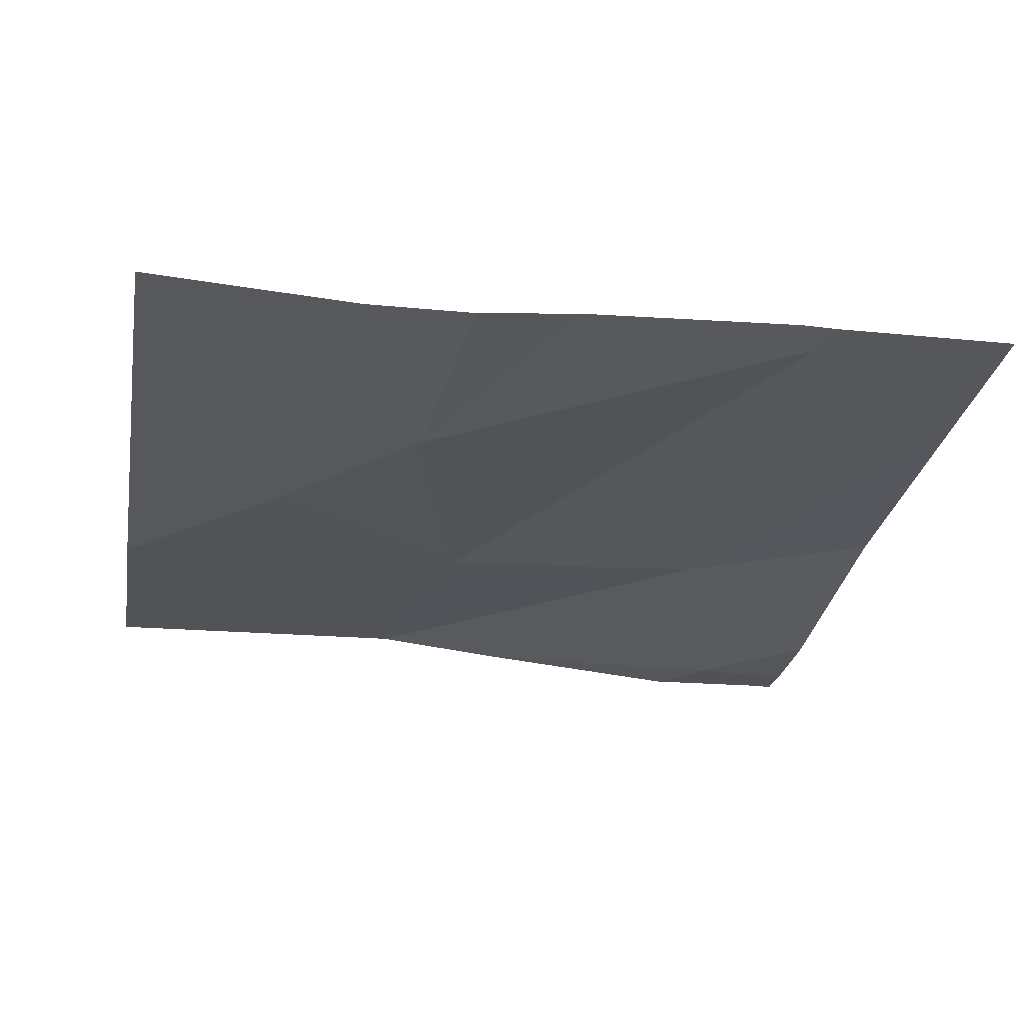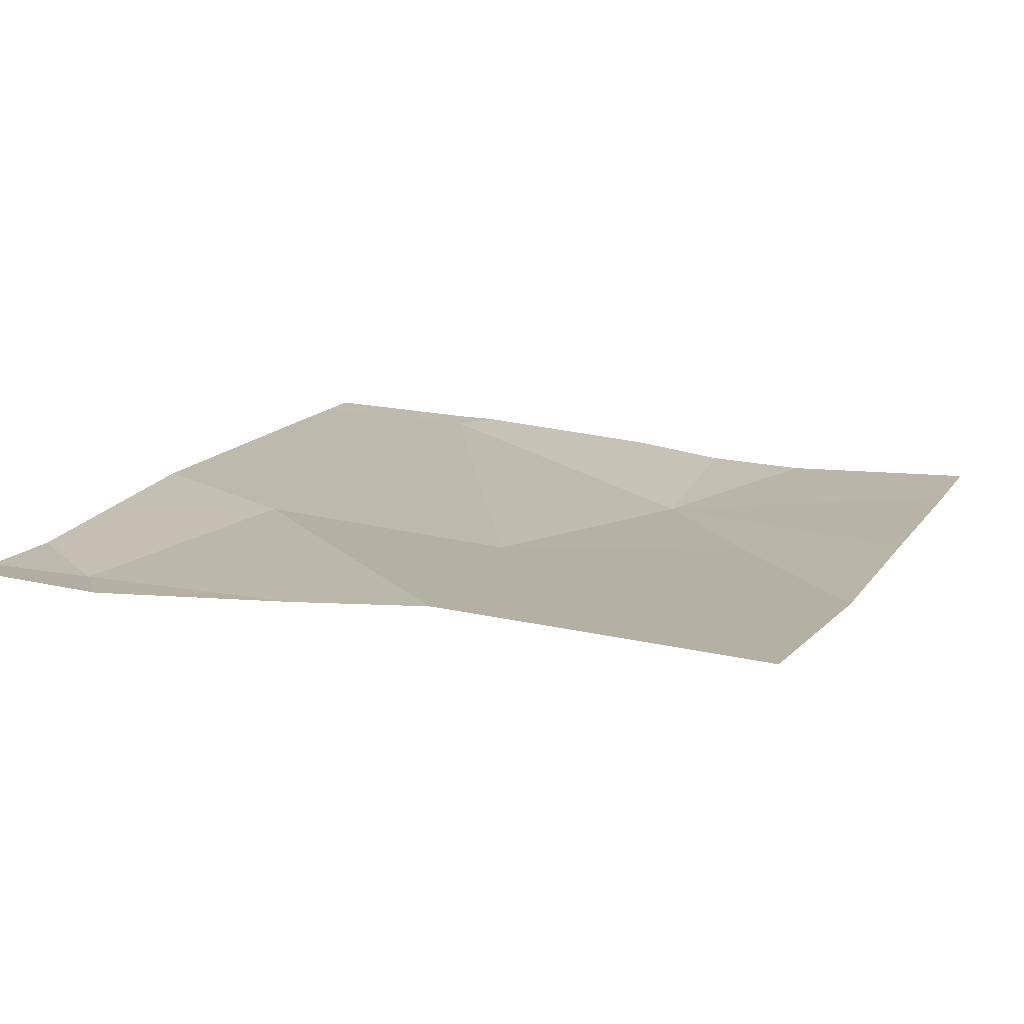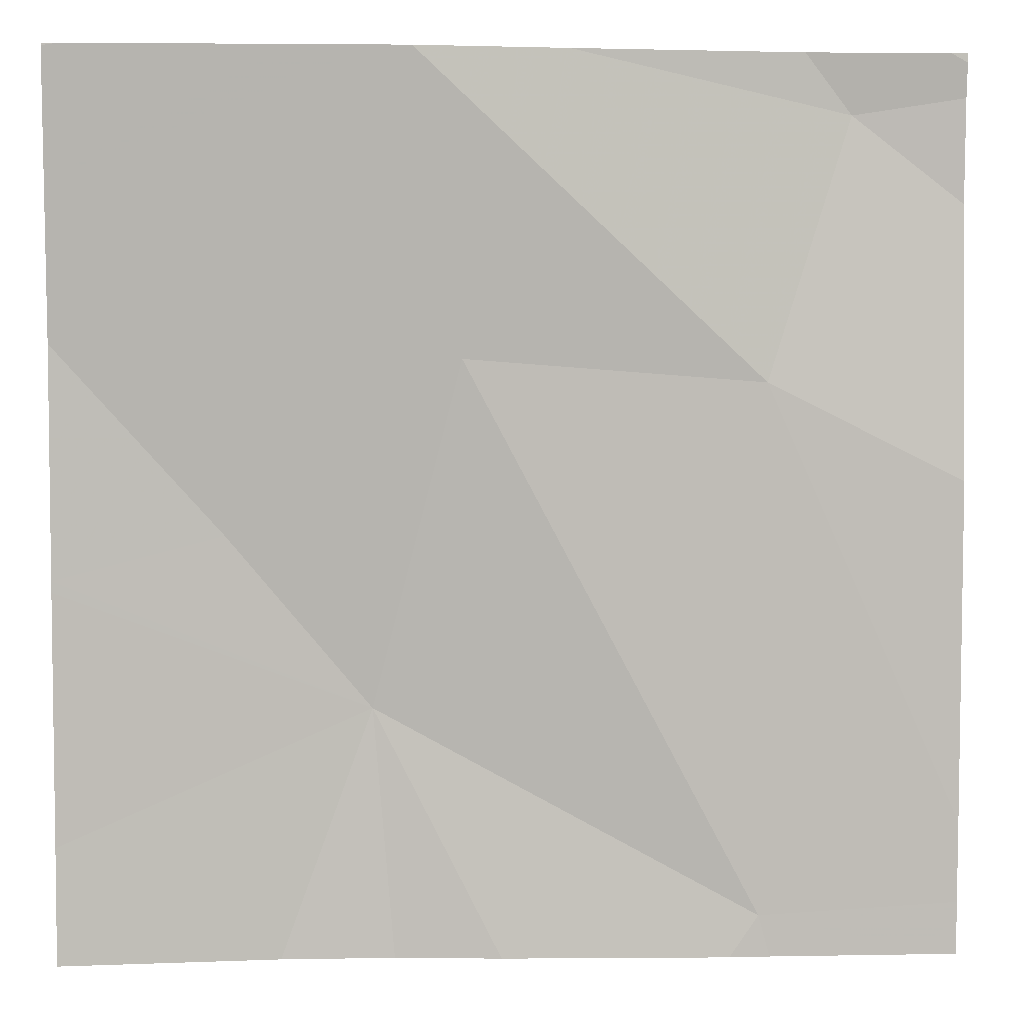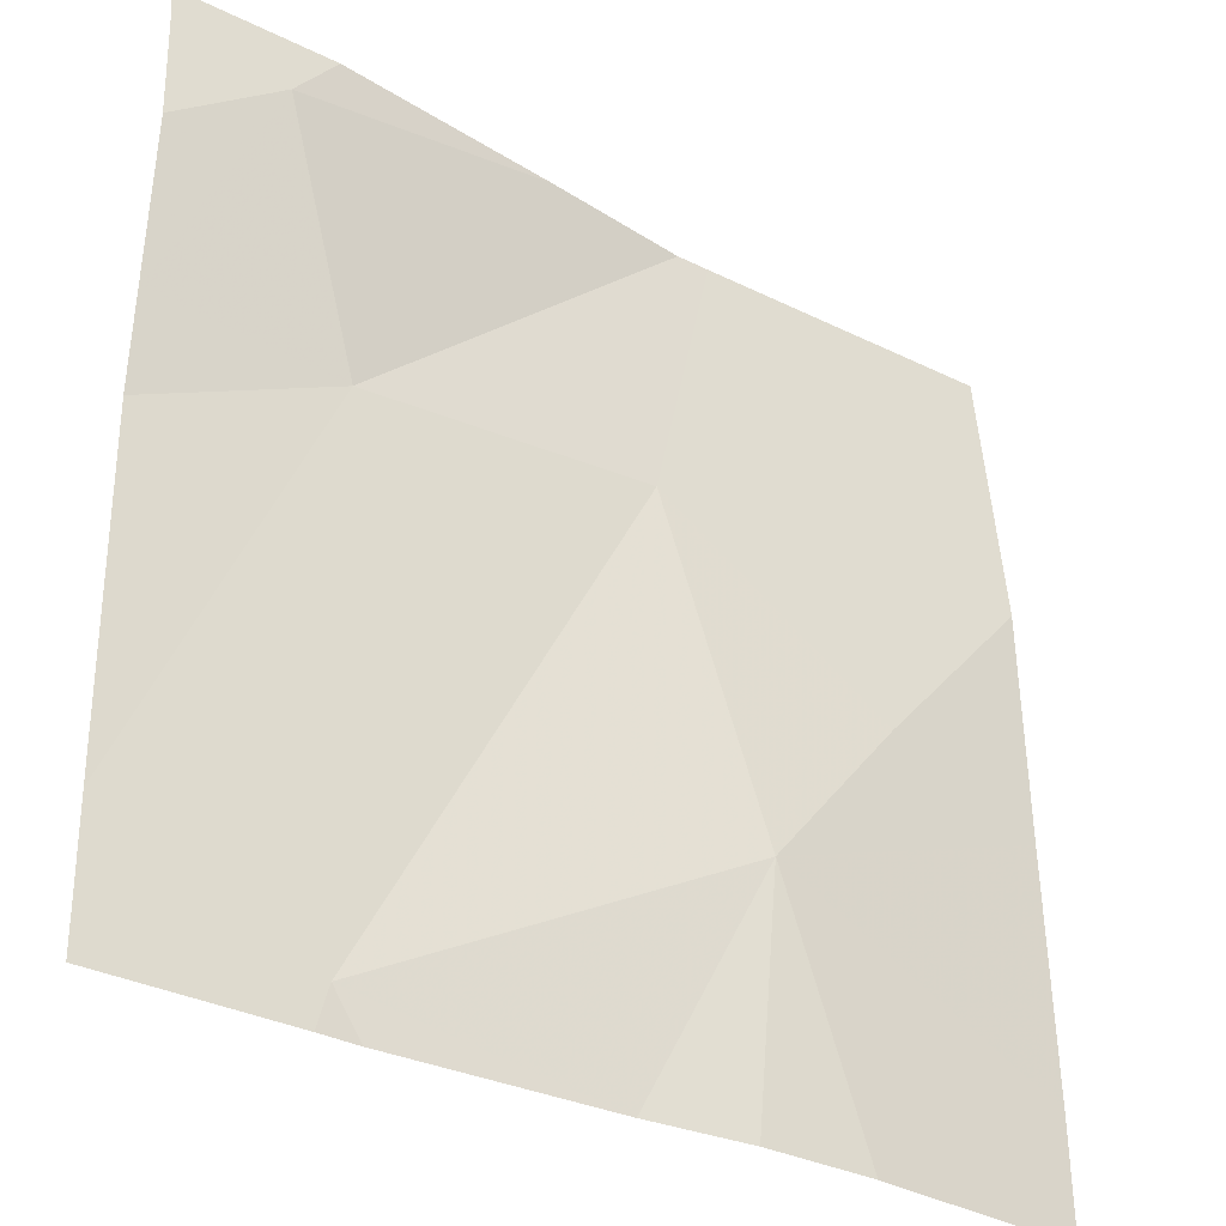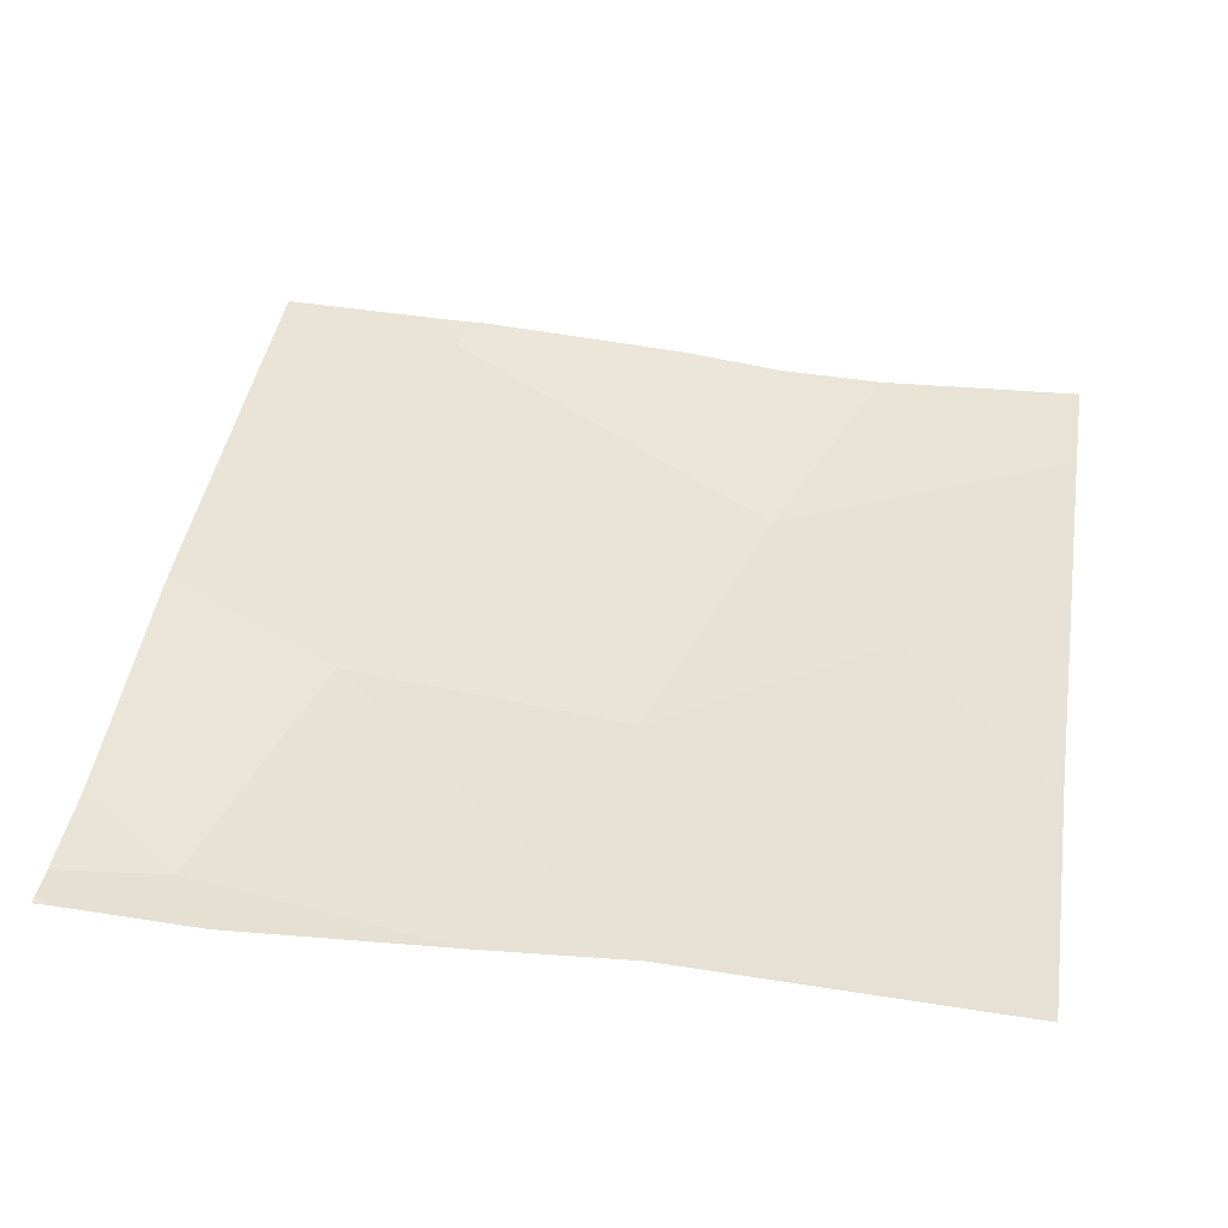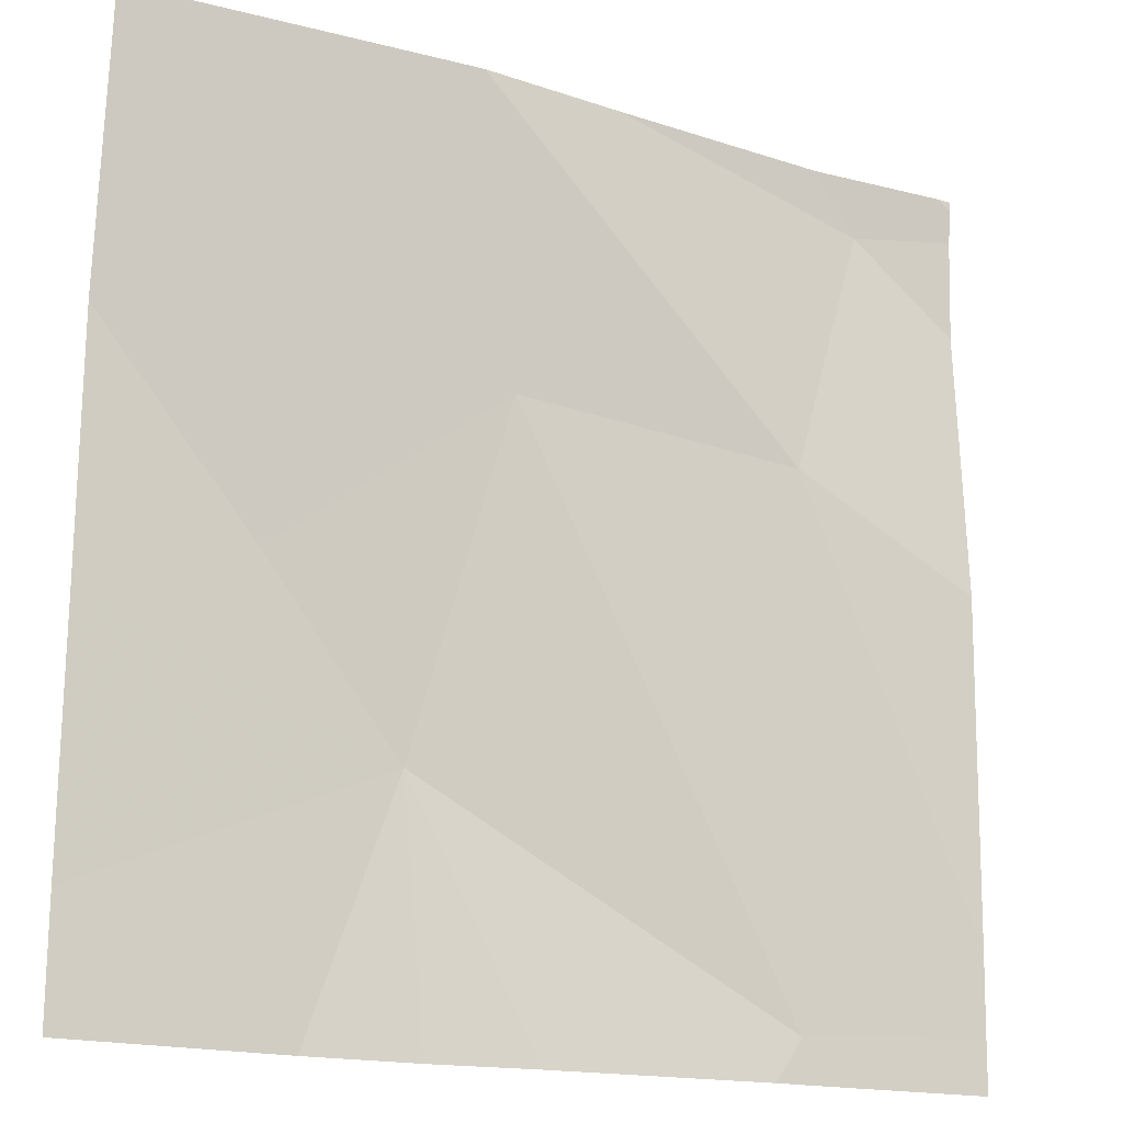
<metadata>
{"format":"obj","ext":"obj","renderer":"f3d","projection":"perspective","resolution":1024,"background":"white","views":[{"elev":-28.7,"azim":-10.1,"up":"+Z"},{"elev":15.9,"azim":-157.6,"up":"+Z"},{"elev":4.0,"azim":-4.6,"up":"+Y"},{"elev":-33.1,"azim":144.0,"up":"+Y"},{"elev":44.0,"azim":-170.8,"up":"+Z"},{"elev":-17.3,"azim":-28.8,"up":"+Y"}]}
</metadata>
<code>
v -116.3 244.2 483.3
v -116.4 244.7 483.2
v -116.3 243.9 483.2
v -116.3 244.7 483.3
v -116.9 244 483.2
v -116.8 244.7 483.3
v -116.7 244.7 483.3
v -116.8 244.4 483.3
v -117 244.2 483.2
v -116.3 243.8 483.2
v -116.5 244.3 483.3
v -116.4 244.6 483.2
v -117 243.7 483.2
v -116.3 243.7 483.2
v -116.8 243.7 483.2
v -116.5 243.8 483.2
v -117 244.7 483.3
v -116.3 243.7 483.2
v -116.9 243.7 483.2
v -117.2 244.5 483.3
v -117.2 244.4 483.2
v -117.2 244.7 483.3
v -117.2 244.1 483.2
v -116.9 244.7 483.3
v -117.2 243.8 483.2
v -117.2 244.1 483.2
v -116.3 244.7 483.2
v -116.3 244.6 483.2
v -116.3 244.3 483.3
v -116.3 244.5 483.2
v -116.5 243.7 483.2
v -116.5 243.7 483.2
v -117.1 243.7 483.2
v -117.2 243.7 483.2
v -117.2 244.7 483.3
v -117.2 244.7 483.3
v -116.3 244.7 483.2
f 9 8 20
f 8 9 5
f 22 20 17
f 32 16 15
f 33 25 34
f 5 9 23
f 31 16 32
f 12 27 4
f 11 12 7
f 17 20 24
f 3 16 10
f 16 5 15
f 27 12 28
f 2 12 4
f 15 5 19
f 11 8 16
f 4 27 37
f 24 11 6
f 18 10 14
f 12 11 29
f 5 16 8
f 14 10 16
f 20 8 24
f 21 9 20
f 14 16 31
f 23 9 21
f 3 11 16
f 13 5 33
f 25 5 26
f 26 5 23
f 6 11 7
f 1 11 3
f 28 12 30
f 29 11 1
f 7 12 2
f 19 5 13
f 30 12 29
f 33 5 25
f 24 8 11
f 35 22 17
f 36 22 35

</code>
